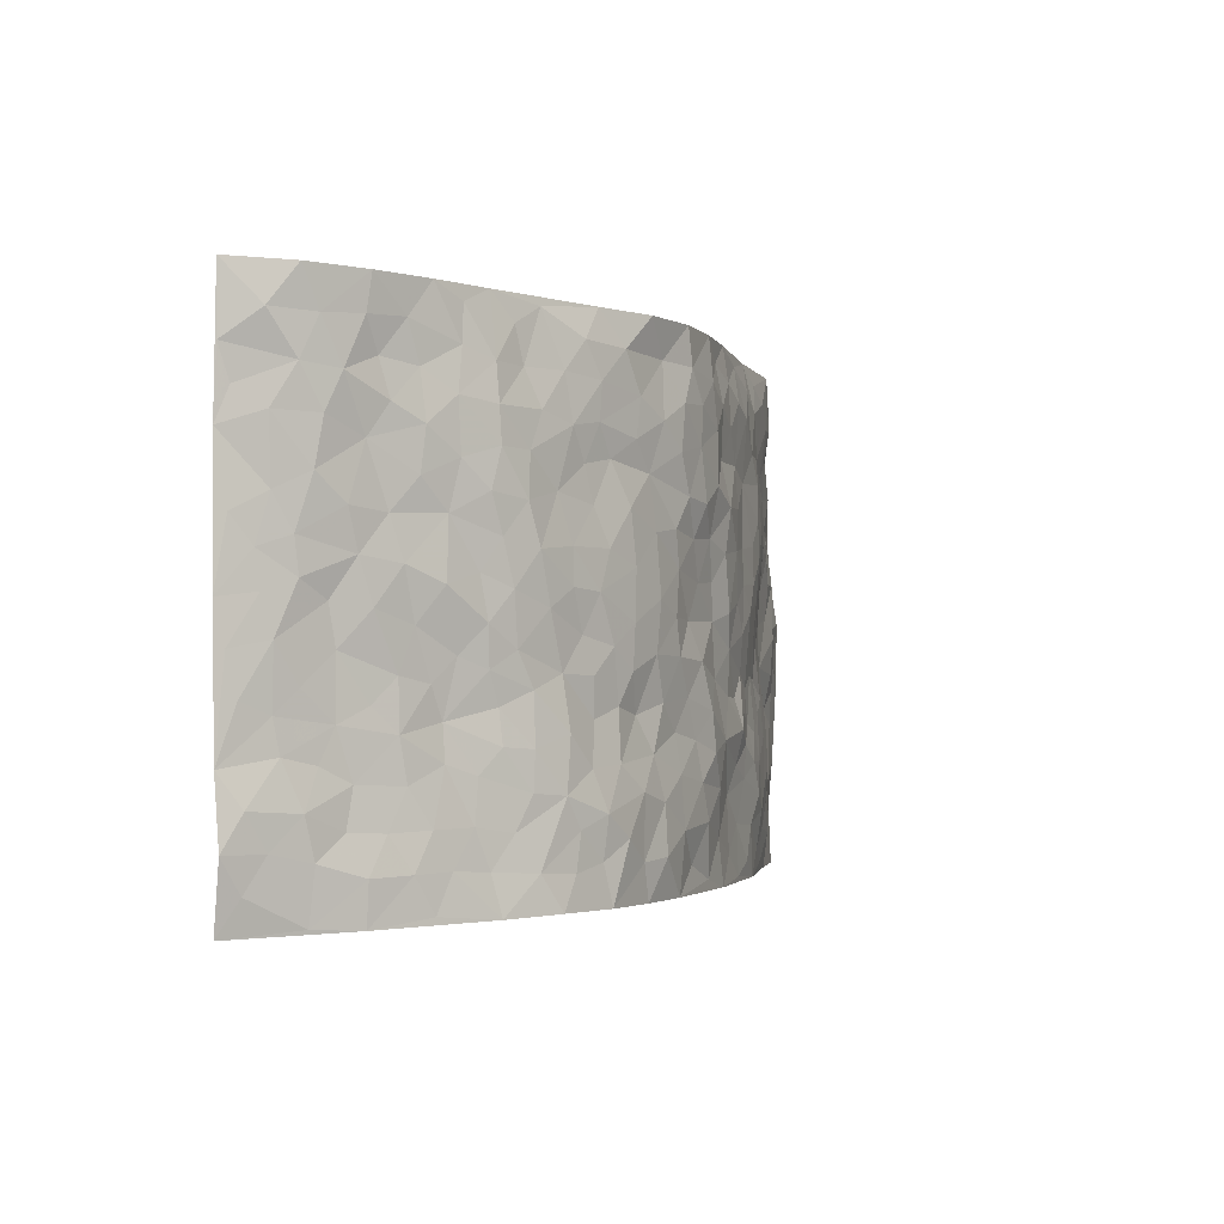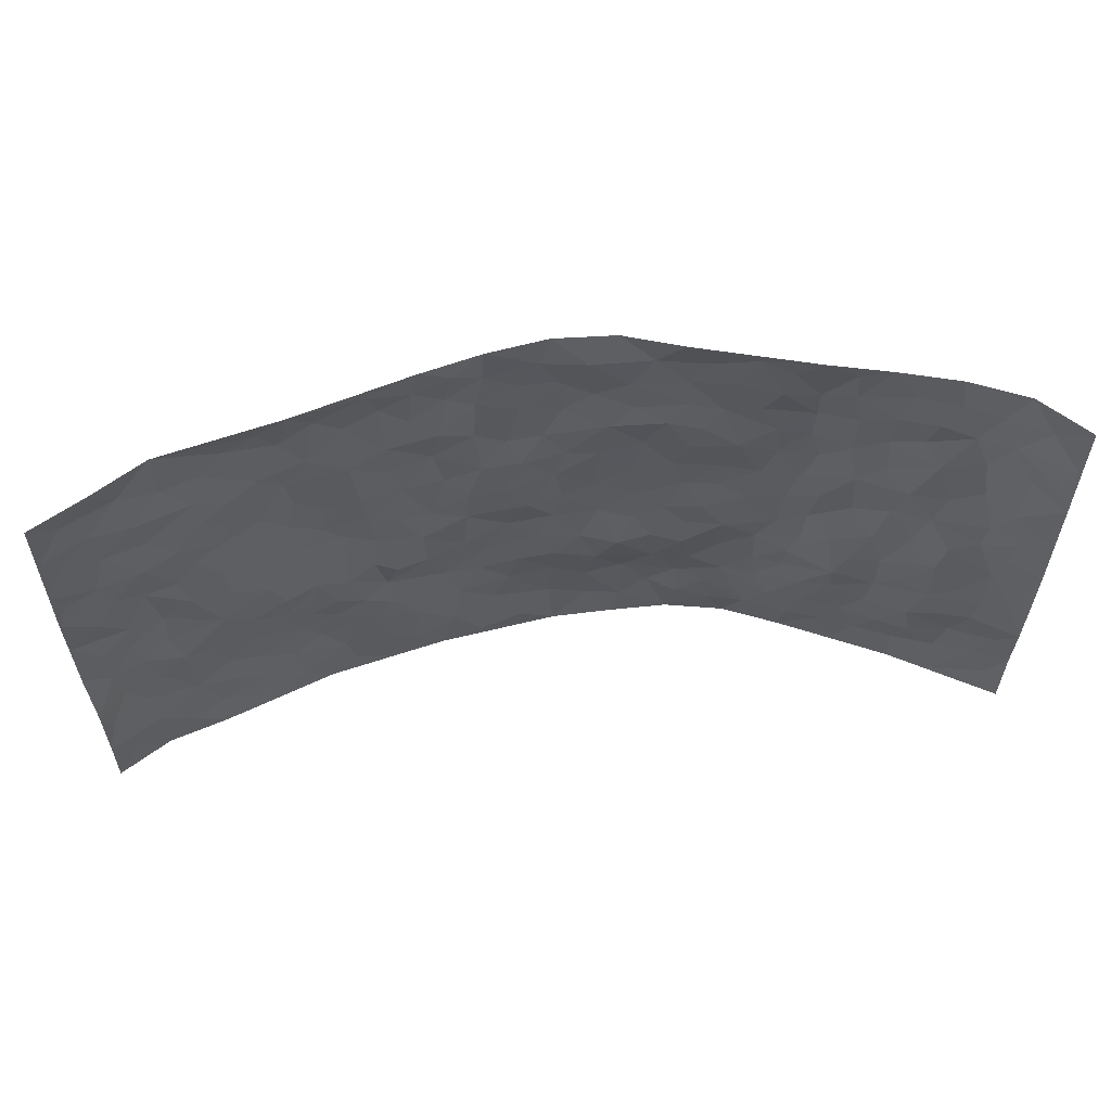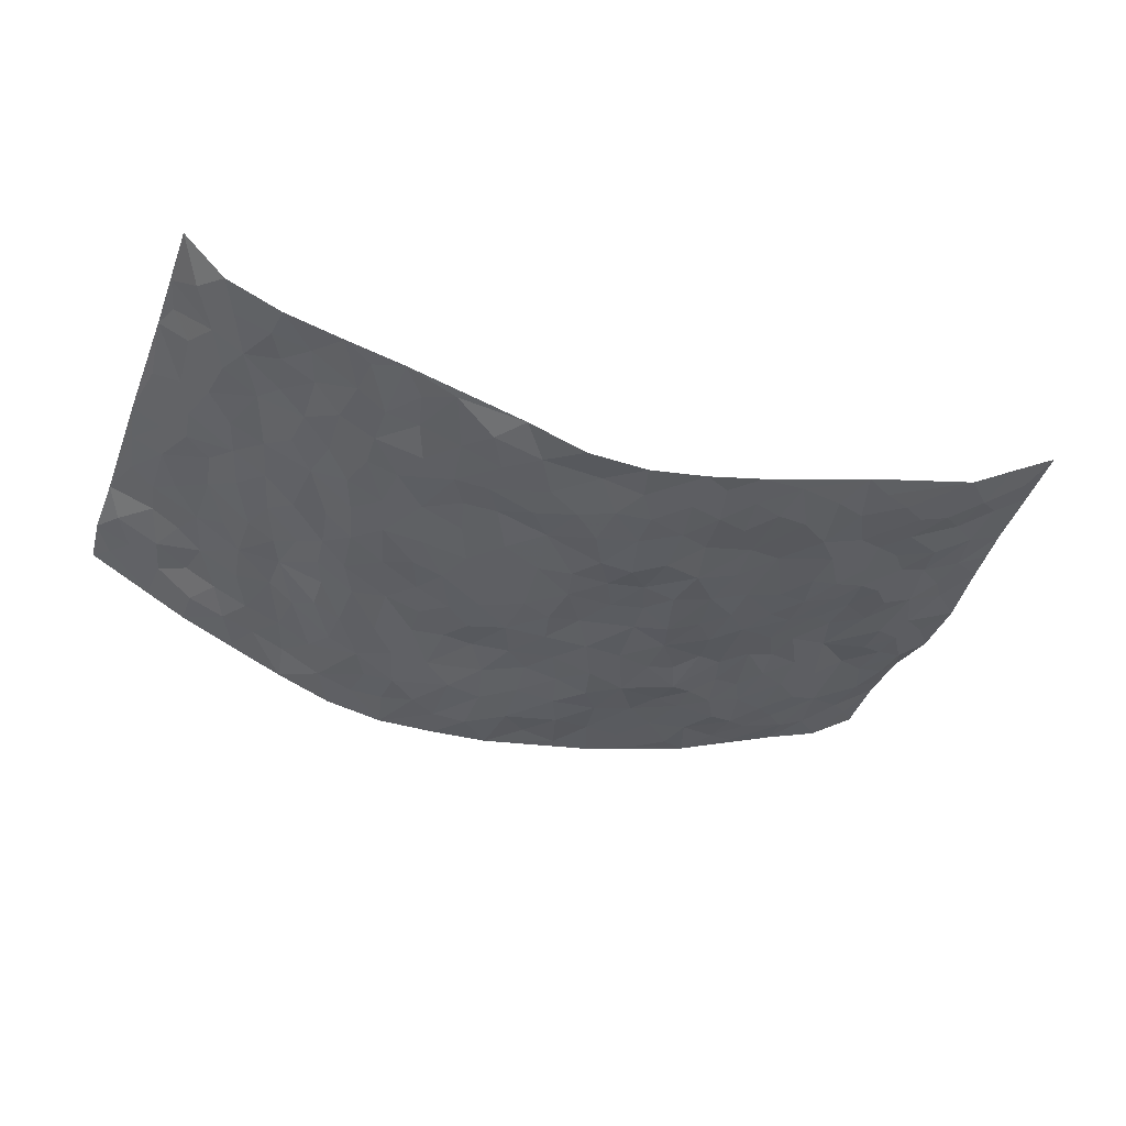
<metadata>
{"format":"obj","ext":"obj","renderer":"f3d","projection":"perspective","resolution":1024,"background":"white","views":[{"elev":-1.8,"azim":118.6,"up":"+Y"},{"elev":59.4,"azim":-6.1,"up":"+Y"},{"elev":-39.0,"azim":160.2,"up":"+Z"}]}
</metadata>
<code>
v -0.9351 0.002895 0.1768
v -0.9241 0.9967 0.1927
v 0.9236 0.001253 0.1878
v 0.92 0.999 0.1918
v -0.7727 0.3923 0.08554
v -0.945 0.5005 0.1503
v -0.8294 0.358 0.1106
v 0.00359 0.003754 -0.09986
v -0.9333 0.2533 0.1738
v -0.8918 0.3384 0.13
v -0.7121 0.001266 0.07459
v -0.9317 0.1283 0.1807
v -0.6908 0.293 0.0595
v -0.8298 0.002448 0.1119
v -0.8128 0.2889 0.1069
v -0.4803 0.002011 -0.01013
v -0.9164 0.1903 0.1632
v -0.2868 0.1677 -0.04941
v -0.7501 0.3225 0.09054
v -0.8322 0.1207 0.1184
v -0.8867 0.06517 0.1483
v -0.7699 0.0645 0.09411
v -0.6565 0.1264 0.04399
v -0.7051 0.07404 0.06174
v -0.8453 0.2079 0.1162
v -0.8796 0.2706 0.1281
v -0.7465 0.1774 0.07943
v -0.6759 0.2096 0.04706
v -0.8364 0.4879 0.1095
v -0.9447 0.3757 0.1517
v -0.7145 0.9965 0.06618
v -0.5276 0.222 -0.003631
v 0.2632 0.1604 -0.102
v -0.9326 0.7481 0.1803
v -0.3612 0.3925 -0.04131
v -0.7594 0.7515 0.08394
v -0.7718 0.8299 0.09736
v -0.5658 0.4419 0.02374
v -0.5876 0.6047 0.01963
v -0.4759 0.9943 0.005966
v -0.9165 0.6864 0.1619
v -0.6428 0.5619 0.049
v -0.3837 0.7521 -0.03639
v -0.4998 0.2794 -0.006794
v -0.4537 0.225 -0.02752
v -0.4891 0.1617 -0.02097
v -0.4424 0.6355 -0.02943
v -0.3623 0.5589 -0.04888
v 0.1678 0.4746 -0.1001
v -0.3283 0.2214 -0.04815
v -0.2087 0.6098 -0.08576
v -0.3694 0.6282 -0.04273
v -0.2954 0.058 -0.04939
v -0.6126 0.7094 0.03051
v -0.389 0.1943 -0.03647
v -0.8413 0.6173 0.1211
v -0.03706 0.349 -0.09488
v 0.05852 0.3405 -0.09594
v 0.2969 0.4527 -0.07085
v -0.09278 0.5516 -0.08687
v -0.163 0.5559 -0.07958
v 0.09466 0.6308 -0.1021
v -0.6159 0.3458 0.03624
v -0.7285 0.5732 0.06995
v -0.9069 0.8086 0.1677
v -0.5502 0.1286 0.001927
v -0.3602 0.01241 -0.03792
v -0.7732 0.4657 0.07999
v -0.6048 0.1717 0.02133
v -0.5984 0.01798 0.03105
v -0.24 0.00206 -0.06539
v -0.6014 0.08789 0.02605
v -0.5349 0.05305 0.00647
v -0.4233 0.03761 -0.02608
v -0.4436 0.1041 -0.02443
v -0.8581 0.6854 0.1315
v -0.9219 0.8724 0.1817
v -0.715 0.5084 0.07102
v 0.001094 0.9967 -0.1163
v -0.7758 0.6745 0.09807
v -0.5496 0.3147 0.01044
v -0.5018 0.4605 -0.003052
v 0.008648 0.5714 -0.1013
v -0.04717 0.4833 -0.09022
v 0.0044 0.4203 -0.1018
v -0.122 0.1283 -0.09429
v -0.5596 0.6692 0.005178
v -0.8803 0.5615 0.1391
v -0.7104 0.69 0.07047
v -0.44 0.2962 -0.01899
v -0.6167 0.2671 0.02947
v -0.4947 0.6875 -0.01729
v -0.1704 0.4848 -0.07664
v -0.2597 0.4351 -0.06792
v -0.6321 0.6481 0.0357
v -0.008355 0.1183 -0.1044
v -0.4107 0.5093 -0.03984
v -0.3408 0.2879 -0.0586
v -0.2388 0.5025 -0.07882
v -0.1777 0.3816 -0.07818
v -0.9389 0.6242 0.1682
v -0.687 0.6218 0.05589
v -0.7902 0.5794 0.09063
v -0.355 0.1106 -0.03673
v -0.5119 0.5324 -0.004986
v -0.6608 0.4057 0.05942
v -0.1297 0.3249 -0.09816
v -0.1488 0.2497 -0.09599
v -0.5104 0.6107 -0.01213
v 0.1102 0.7293 -0.09642
v -0.001665 0.2162 -0.1005
v -0.07184 0.274 -0.09289
v 0.006135 0.2893 -0.09096
v -0.4204 0.3631 -0.02255
v -0.1939 0.1838 -0.08156
v -0.6339 0.4875 0.05021
v -0.5413 0.3804 0.01791
v -0.4805 0.391 -0.004306
v -0.3045 0.5233 -0.06311
v -0.2558 0.3496 -0.06701
v -0.3512 0.4662 -0.0516
v -0.2245 0.2706 -0.07818
v -0.08985 0.4124 -0.09763
v -0.58 0.5308 0.02359
v -0.09045 0.199 -0.09776
v -0.2089 0.09394 -0.07045
v -0.3933 0.2579 -0.03831
v -0.8949 0.4379 0.1347
v -0.8396 0.4207 0.1092
v 0.09389 0.4233 -0.1027
v 0.2103 0.2399 -0.09572
v 0.08459 0.5173 -0.1059
v 0.02108 0.4884 -0.1032
v 0.1676 0.3936 -0.09624
v 0.758 0.4973 0.1063
v 0.2215 0.4348 -0.08955
v 0.266 0.3146 -0.07551
v 0.1629 0.5682 -0.09978
v 0.1244 0.9967 -0.1105
v -0.2904 0.6186 -0.06926
v 0.419 0.88 -0.03184
v 0.4803 0.9985 -0.005764
v -0.2091 0.7786 -0.07668
v -0.05734 0.8626 -0.1152
v -0.3171 0.3473 -0.05067
v -0.4531 0.565 -0.02733
v -0.06963 0.05439 -0.08546
v -0.1535 0.02306 -0.07718
v 0.1256 0.003634 -0.1029
v 0.01535 0.8589 -0.1172
v -0.01472 0.6989 -0.1099
v 0.4186 0.1988 -0.05066
v 0.342 0.2927 -0.07495
v 0.5811 0.5264 0.009172
v 0.517 0.5471 -0.01114
v 0.4483 0.1371 -0.03485
v 0.5096 0.2285 -0.004081
v 0.4112 0.363 -0.04704
v 0.02496 0.6407 -0.1043
v -0.05687 0.6273 -0.09664
v -0.1452 0.728 -0.1029
v -0.08507 0.6913 -0.1094
v -0.05848 0.7897 -0.1119
v -0.134 0.6328 -0.09012
v 0.02318 0.7736 -0.1148
v 0.2426 0.9979 -0.07134
v -0.01759 0.9251 -0.1147
v -0.2652 0.8436 -0.0698
v -0.1968 0.8777 -0.08688
v -0.3104 0.7788 -0.05579
v -0.2395 0.9949 -0.06538
v -0.2269 0.6949 -0.08793
v -0.3138 0.6988 -0.06037
v -0.139 0.8277 -0.1039
v -0.1206 0.9963 -0.09557
v 0.2184 0.7465 -0.08014
v 0.1765 0.6681 -0.09665
v 0.328 0.5962 -0.07108
v 0.2631 0.524 -0.08632
v 0.2665 0.6665 -0.07463
v 0.4223 0.745 -0.04619
v 0.3548 0.6837 -0.05717
v 0.2856 0.7339 -0.06858
v 0.06905 0.928 -0.1004
v 0.08112 0.8223 -0.1098
v 0.1475 0.8573 -0.09985
v 0.2519 0.8736 -0.08313
v 0.3216 0.7941 -0.06784
v 0.2344 0.5965 -0.08864
v -0.846 0.8661 0.1332
v -0.6646 0.8151 0.04979
v -0.8374 0.7737 0.1226
v -0.8181 0.9952 0.1302
v -0.8802 0.9382 0.1543
v -0.7855 0.9194 0.09418
v -0.7152 0.8835 0.0618
v -0.5938 0.9279 0.01952
v -0.6481 0.8842 0.03701
v -0.6681 0.7445 0.05544
v -0.5486 0.8131 0.01082
v -0.6065 0.7799 0.03267
v -0.5022 0.8991 -0.006368
v -0.387 0.8761 -0.04444
v -0.5332 0.9579 0.01029
v -0.4579 0.8142 -0.02191
v -0.4347 0.934 -0.02186
v -0.3381 0.9693 -0.04082
v -0.5046 0.7595 -0.01154
v -0.3167 0.8988 -0.06087
v -0.2547 0.9275 -0.06947
v 0.1583 0.7846 -0.09707
v 0.2555 0.8046 -0.08048
v 0.19 0.9329 -0.09443
v 0.3911 0.8128 -0.04993
v 0.3362 0.8816 -0.06003
v 0.3758 0.9825 -0.03713
v 0.2887 0.9384 -0.07243
v 0.4351 0.9482 -0.0247
v 0.3802 0.4943 -0.05909
v 0.3268 0.5299 -0.07249
v 0.4802 0.6045 -0.03078
v 0.4313 0.6652 -0.04899
v 0.4066 0.5886 -0.05706
v 0.3538 0.1932 -0.07551
v 0.472 0.3356 -0.01822
v 0.457 0.5228 -0.03789
v 0.3453 0.3898 -0.06129
v -0.1231 0.9126 -0.1032
v -0.1793 0.9547 -0.07943
v 0.3214 0.1364 -0.08271
v 0.5957 0.01574 0.01791
v 0.2019 0.3348 -0.08645
v 0.2718 0.386 -0.07917
v 0.5655 0.2483 0.02192
v 0.7195 0.9969 0.0545
v 0.9278 0.2481 0.1853
v 0.4886 0.813 -0.02901
v 0.6946 0.4872 0.06744
v 0.4851 0.7474 -0.03128
v 0.9257 0.4991 0.1911
v 0.6461 0.2945 0.0525
v 0.5034 0.4681 -0.01846
v 0.7442 0.3109 0.1012
v 0.547 0.4162 0.01147
v 0.4831 0.003735 -0.0335
v 0.09152 0.2532 -0.0949
v 0.4946 0.07829 -0.01802
v 0.1351 0.3202 -0.08299
v 0.414 0.2689 -0.0508
v 0.8335 0.2643 0.1374
v 0.6219 0.4624 0.04078
v 0.5635 0.08337 0.007683
v 0.4455 0.4267 -0.03727
v 0.5876 0.3723 0.03365
v 0.2879 0.235 -0.08567
v 0.471 0.2732 -0.02538
v 0.2662 0.08159 -0.09356
v 0.3692 0.005829 -0.07914
v 0.2489 0.004966 -0.1022
v 0.2041 0.1172 -0.1094
v 0.07005 0.1711 -0.1061
v 0.147 0.192 -0.107
v 0.5953 0.1483 0.02352
v 0.7435 0.4233 0.1018
v 0.7166 0.2209 0.08811
v 0.6325 0.08156 0.03352
v 0.6458 0.3851 0.05499
v 0.6896 0.3395 0.07641
v 0.8445 0.3251 0.1438
v 0.7195 0.5676 0.07822
v 0.6673 0.1456 0.05891
v 0.7322 0.1498 0.09034
v 0.803 0.3672 0.1245
v 0.8962 0.3482 0.1674
v 0.8471 0.4377 0.1403
v 0.5617 0.3133 0.02881
v 0.7872 0.1061 0.1067
v 0.3334 0.06672 -0.08074
v 0.4092 0.07189 -0.05843
v 0.07369 0.07902 -0.1129
v 0.1455 0.07401 -0.1055
v 0.9205 0.7497 0.1963
v 0.7079 0.07993 0.06545
v 0.6334 0.2161 0.04575
v 0.9115 0.4236 0.1789
v 0.8645 0.5082 0.1517
v 0.7725 0.25 0.1126
v 0.5202 0.1495 -0.004688
v 0.7084 0.002066 0.06877
v 0.4947 0.3945 -0.01489
v 0.8939 0.06296 0.1603
v 0.9326 0.1245 0.1718
v 0.8063 0.1806 0.1129
v 0.8582 0.124 0.1402
v 0.7927 0.009301 0.1144
v 0.8958 0.1875 0.1546
v 0.6482 0.5559 0.04267
v 0.6705 0.6329 0.05626
v 0.5731 0.6365 0.01136
v 0.7985 0.6905 0.1034
v 0.6205 0.7716 0.02169
v 0.9064 0.6244 0.18
v 0.7427 0.6416 0.08128
v 0.821 0.5944 0.1229
v 0.7109 0.7441 0.07161
v 0.8123 0.5299 0.1203
v 0.8724 0.5734 0.1571
v 0.8524 0.6587 0.1427
v 0.6265 0.6926 0.02835
v 0.5573 0.7243 -0.001532
v 0.506 0.6751 -0.02528
v 0.8261 0.851 0.1121
v 0.6937 0.8704 0.06126
v 0.7881 0.7756 0.09329
v 0.8602 0.7772 0.1411
v 0.7608 0.8429 0.0775
v 0.9182 0.8743 0.1921
v 0.6781 0.8024 0.0486
v 0.9008 0.8113 0.1808
v 0.7252 0.93 0.06155
v 0.8327 0.9967 0.1038
v 0.6002 0.9982 0.02259
v 0.7988 0.9243 0.09314
v 0.8742 0.927 0.1376
v 0.6478 0.9337 0.03863
v 0.5479 0.9017 0.003155
v 0.4869 0.8821 -0.02186
v 0.5408 0.9698 0.005437
v 0.562 0.8222 0.001134
v 0.6221 0.8603 0.03273
f 29 6 128
f 12 21 20
f 26 10 9
f 55 45 46
f 27 19 15
f 26 9 17
f 101 6 88
f 12 1 21
f 7 15 19
f 125 86 96
f 84 123 85
f 129 29 128
f 25 27 15
f 12 20 17
f 73 75 66
f 22 14 11
f 26 17 25
f 9 12 17
f 25 15 26
f 5 129 7
f 52 146 48
f 55 18 50
f 7 19 5
f 20 27 25
f 124 82 105
f 41 76 34
f 20 14 22
f 14 20 21
f 14 21 1
f 24 22 11
f 24 27 22
f 72 66 69
f 69 32 91
f 70 24 11
f 24 23 27
f 17 20 25
f 27 20 22
f 10 15 7
f 10 26 15
f 23 28 27
f 27 13 19
f 28 23 69
f 13 27 28
f 119 121 94
f 10 7 129
f 6 30 128
f 9 10 30
f 36 192 80
f 80 102 89
f 118 81 44
f 64 103 78
f 115 126 86
f 45 32 46
f 91 63 13
f 129 68 29
f 95 87 54
f 95 54 199
f 202 40 204
f 82 97 105
f 29 88 6
f 18 55 104
f 148 126 71
f 38 82 124
f 50 18 122
f 117 82 38
f 5 19 106
f 82 117 118
f 80 64 102
f 127 45 55
f 194 77 190
f 98 35 114
f 39 124 105
f 127 50 98
f 106 19 13
f 66 75 46
f 39 95 42
f 63 117 38
f 95 89 102
f 101 56 76
f 51 140 99
f 18 53 126
f 62 83 132
f 45 127 90
f 112 113 57
f 103 29 68
f 130 85 58
f 109 39 105
f 35 94 121
f 113 246 58
f 151 165 163
f 120 100 94
f 114 127 98
f 192 190 65
f 95 39 87
f 36 191 37
f 67 104 74
f 56 101 88
f 13 63 106
f 192 34 76
f 268 241 243
f 108 115 125
f 93 84 60
f 133 84 85
f 156 288 157
f 101 76 41
f 80 103 64
f 105 97 146
f 99 61 51
f 92 109 47
f 125 96 111
f 158 227 153
f 75 104 55
f 69 66 32
f 81 91 32
f 106 78 68
f 42 64 78
f 77 34 65
f 24 70 72
f 75 73 16
f 16 71 67
f 2 34 77
f 13 28 91
f 103 56 88
f 56 80 76
f 72 69 23
f 11 16 70
f 16 73 70
f 16 67 74
f 115 18 126
f 24 72 23
f 73 72 70
f 16 74 75
f 72 73 66
f 32 45 44
f 84 83 60
f 66 46 32
f 78 106 116
f 117 63 81
f 67 53 104
f 103 68 78
f 69 91 28
f 36 80 89
f 106 38 116
f 106 68 5
f 81 118 117
f 62 132 138
f 32 44 81
f 53 67 71
f 57 58 85
f 123 100 107
f 93 60 61
f 33 230 224
f 8 96 147
f 132 133 130
f 140 48 119
f 93 100 123
f 122 98 50
f 164 60 160
f 53 71 126
f 125 112 108
f 193 194 195
f 75 55 46
f 63 91 81
f 56 103 80
f 196 198 31
f 18 104 53
f 121 48 97
f 38 106 63
f 118 97 82
f 97 35 121
f 51 172 140
f 130 134 49
f 87 39 109
f 288 252 263
f 97 114 35
f 47 43 92
f 57 113 58
f 248 130 58
f 34 101 41
f 114 90 127
f 116 124 42
f 145 94 35
f 118 114 97
f 167 79 175
f 98 145 35
f 85 123 57
f 43 47 52
f 199 36 89
f 42 78 116
f 159 83 62
f 88 29 103
f 74 104 75
f 118 44 90
f 173 140 172
f 42 95 102
f 190 192 37
f 65 190 77
f 89 95 199
f 125 111 112
f 92 87 109
f 18 115 122
f 177 180 176
f 112 57 107
f 109 105 146
f 93 94 100
f 285 286 275
f 96 86 147
f 137 232 131
f 57 123 107
f 87 92 208
f 49 134 136
f 132 130 49
f 161 164 162
f 50 127 55
f 122 108 107
f 122 107 100
f 48 140 52
f 118 90 114
f 99 119 94
f 123 84 93
f 36 37 192
f 48 121 119
f 120 122 100
f 39 42 124
f 38 124 116
f 248 58 246
f 44 45 90
f 98 122 120
f 146 52 47
f 94 93 99
f 168 209 170
f 212 183 188
f 202 197 200
f 42 102 64
f 107 108 112
f 99 93 61
f 8 280 96
f 112 111 113
f 125 115 86
f 115 108 122
f 128 30 10
f 5 68 129
f 10 129 128
f 132 49 138
f 83 84 133
f 130 133 85
f 83 133 132
f 248 134 130
f 156 152 224
f 151 110 165
f 212 186 211
f 153 224 249
f 254 251 244
f 246 261 262
f 225 158 249
f 49 136 179
f 185 184 150
f 214 188 181
f 181 188 182
f 161 163 174
f 143 170 172
f 110 211 185
f 184 79 167
f 174 228 169
f 62 110 159
f 163 150 144
f 210 169 229
f 170 143 168
f 176 211 110
f 98 120 145
f 94 145 120
f 48 146 97
f 109 146 47
f 148 86 126
f 147 86 148
f 71 8 148
f 8 147 148
f 244 276 254
f 232 136 134
f 174 143 161
f 60 83 160
f 163 162 151
f 159 160 83
f 261 281 262
f 259 281 149
f 219 220 59
f 246 113 111
f 33 255 131
f 157 256 152
f 137 255 153
f 230 278 279
f 262 260 33
f 154 155 242
f 131 255 137
f 248 131 232
f 281 280 149
f 259 258 278
f 220 179 59
f 159 151 160
f 162 160 151
f 164 61 60
f 228 174 144
f 144 174 163
f 159 110 151
f 161 172 164
f 186 184 185
f 161 162 163
f 61 164 51
f 160 162 164
f 187 217 213
f 150 163 165
f 205 202 200
f 79 184 139
f 170 43 173
f 174 169 143
f 161 143 172
f 167 144 150
f 176 180 183
f 172 170 173
f 223 226 221
f 185 150 165
f 99 140 119
f 207 206 203
f 172 51 164
f 43 52 173
f 173 52 140
f 167 175 228
f 228 229 169
f 210 168 169
f 177 110 62
f 189 138 179
f 62 138 177
f 136 232 233
f 181 182 222
f 150 184 167
f 178 180 189
f 49 179 138
f 177 138 189
f 180 178 182
f 178 179 220
f 307 308 304
f 222 223 221
f 215 187 188
f 176 183 212
f 187 213 186
f 214 215 188
f 185 211 186
f 237 181 239
f 182 188 183
f 110 185 165
f 216 215 141
f 211 176 212
f 182 183 180
f 176 110 177
f 213 184 186
f 178 189 179
f 177 189 180
f 195 190 37
f 197 198 200
f 195 194 190
f 34 192 65
f 80 192 76
f 37 196 195
f 194 2 77
f 193 2 194
f 196 37 191
f 31 193 195
f 198 196 191
f 31 195 196
f 199 201 191
f 197 204 31
f 198 191 201
f 31 198 197
f 201 199 54
f 36 199 191
f 54 208 201
f 208 43 205
f 208 54 87
f 198 201 200
f 206 205 203
f 43 170 203
f 210 207 209
f 40 202 206
f 31 204 40
f 197 202 204
f 208 205 200
f 43 203 205
f 205 206 202
f 203 209 207
f 171 40 207
f 40 206 207
f 208 200 201
f 43 208 92
f 170 209 203
f 168 143 169
f 207 210 171
f 168 210 209
f 188 187 212
f 212 187 186
f 166 139 213
f 184 213 139
f 237 214 181
f 215 214 141
f 216 141 218
f 213 217 166
f 142 166 216
f 217 216 166
f 187 215 217
f 216 217 215
f 237 141 214
f 142 216 218
f 223 222 182
f 179 136 59
f 223 220 219
f 267 238 251
f 237 327 141
f 223 182 178
f 158 290 253
f 220 223 178
f 59 233 227
f 233 59 136
f 248 246 131
f 153 249 158
f 251 254 267
f 223 219 226
f 111 261 246
f 297 251 238
f 276 256 157
f 167 228 144
f 229 228 175
f 175 171 229
f 229 171 210
f 260 257 33
f 265 271 272
f 266 289 283
f 269 243 250
f 249 224 152
f 266 283 271
f 227 233 137
f 253 227 158
f 325 313 320
f 135 264 275
f 310 329 239
f 270 298 297
f 249 256 225
f 275 273 269
f 311 222 221
f 155 154 299
f 234 276 157
f 310 311 299
f 222 239 181
f 221 226 155
f 266 263 252
f 242 290 244
f 264 273 275
f 273 264 243
f 242 244 154
f 276 290 225
f 288 234 157
f 240 282 302
f 275 286 306
f 225 290 158
f 234 263 284
f 241 254 276
f 233 232 137
f 137 153 227
f 264 135 238
f 244 251 154
f 260 259 257
f 227 253 219
f 33 224 255
f 154 297 299
f 240 302 307
f 297 154 251
f 264 268 243
f 253 226 219
f 271 284 263
f 277 294 293
f 290 242 253
f 241 234 284
f 59 227 219
f 242 155 226
f 252 245 231
f 157 152 156
f 257 230 33
f 152 256 249
f 278 230 257
f 262 33 131
f 224 153 255
f 259 278 257
f 134 248 232
f 230 279 224
f 96 261 111
f 261 96 280
f 280 281 261
f 246 262 131
f 252 247 245
f 268 267 241
f 283 277 272
f 288 247 252
f 275 274 285
f 295 291 294
f 267 268 264
f 263 234 288
f 309 310 299
f 290 276 244
f 283 272 271
f 267 254 241
f 265 243 241
f 236 240 285
f 297 238 270
f 303 305 298
f 241 276 234
f 221 155 299
f 272 277 293
f 250 243 287
f 286 285 240
f 284 271 265
f 271 263 266
f 295 3 291
f 225 256 276
f 241 284 265
f 289 266 231
f 3 292 291
f 321 235 323
f 293 294 296
f 279 278 258
f 245 279 258
f 279 156 224
f 260 281 259
f 280 8 149
f 262 281 260
f 231 266 252
f 267 264 238
f 306 304 270
f 283 289 295
f 243 269 273
f 236 269 250
f 294 292 296
f 274 236 285
f 269 274 275
f 250 287 293
f 245 289 231
f 236 274 269
f 156 279 247
f 242 226 253
f 247 279 245
f 243 265 287
f 288 156 247
f 265 272 293
f 296 292 236
f 293 287 265
f 295 294 277
f 277 283 295
f 236 250 296
f 289 3 295
f 292 294 291
f 293 296 250
f 300 304 308
f 325 320 235
f 329 330 326
f 270 304 303
f 270 303 298
f 309 305 301
f 135 306 270
f 299 297 298
f 298 309 299
f 238 135 270
f 300 314 305
f 303 300 305
f 304 306 307
f 300 303 304
f 282 319 315
f 322 325 235
f 275 306 135
f 307 306 286
f 240 307 286
f 308 307 302
f 302 282 308
f 308 282 315
f 305 309 298
f 310 309 301
f 310 301 329
f 310 239 311
f 222 311 239
f 299 311 221
f 319 312 315
f 312 323 316
f 301 305 318
f 305 314 316
f 300 308 315
f 316 314 312
f 312 314 315
f 315 314 300
f 323 312 324
f 316 313 318
f 282 4 317
f 330 313 325
f 4 321 324
f 235 320 323
f 282 317 319
f 312 319 317
f 326 325 322
f 316 320 313
f 316 318 305
f 142 218 327
f 327 218 141
f 316 323 320
f 324 312 317
f 4 324 317
f 321 323 324
f 318 313 330
f 328 326 322
f 326 327 329
f 329 327 237
f 326 328 327
f 322 142 328
f 327 328 142
f 329 237 239
f 301 318 330
f 326 330 325
f 330 329 301

</code>
